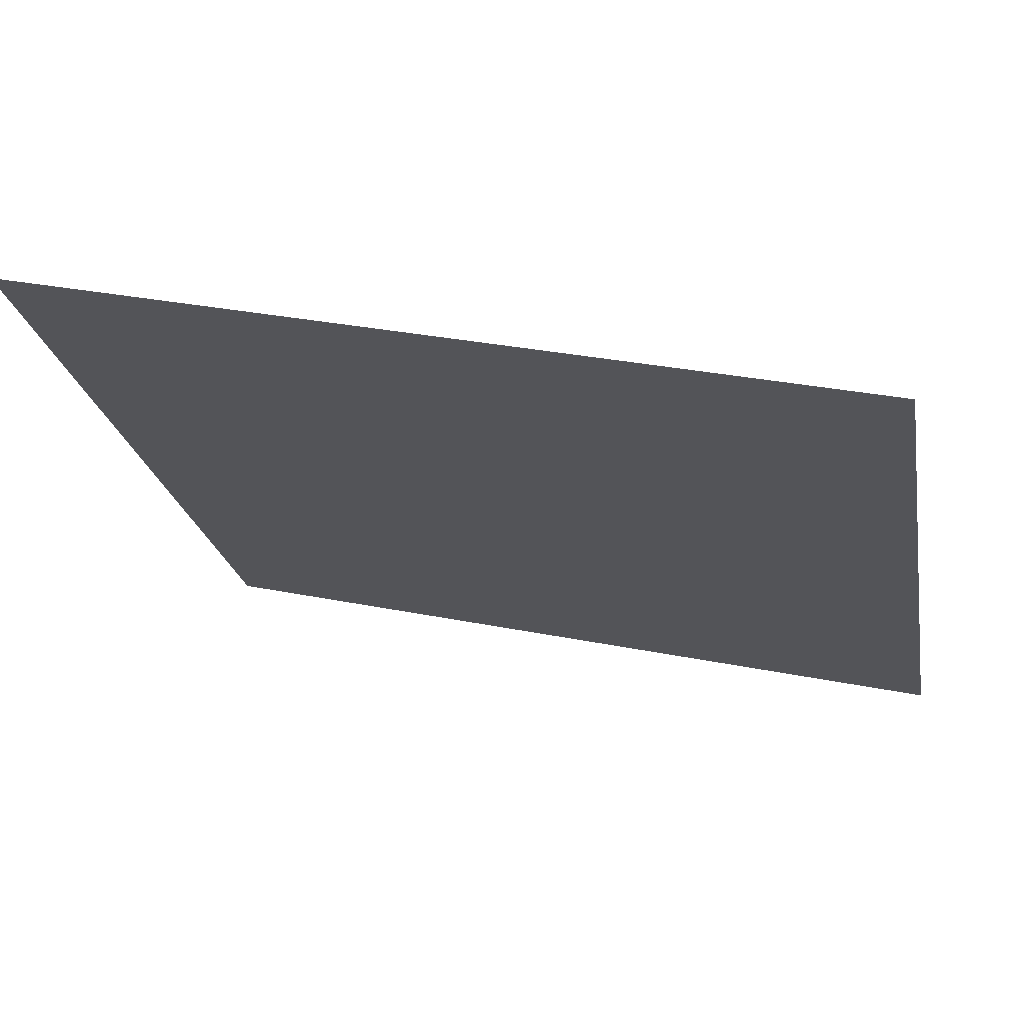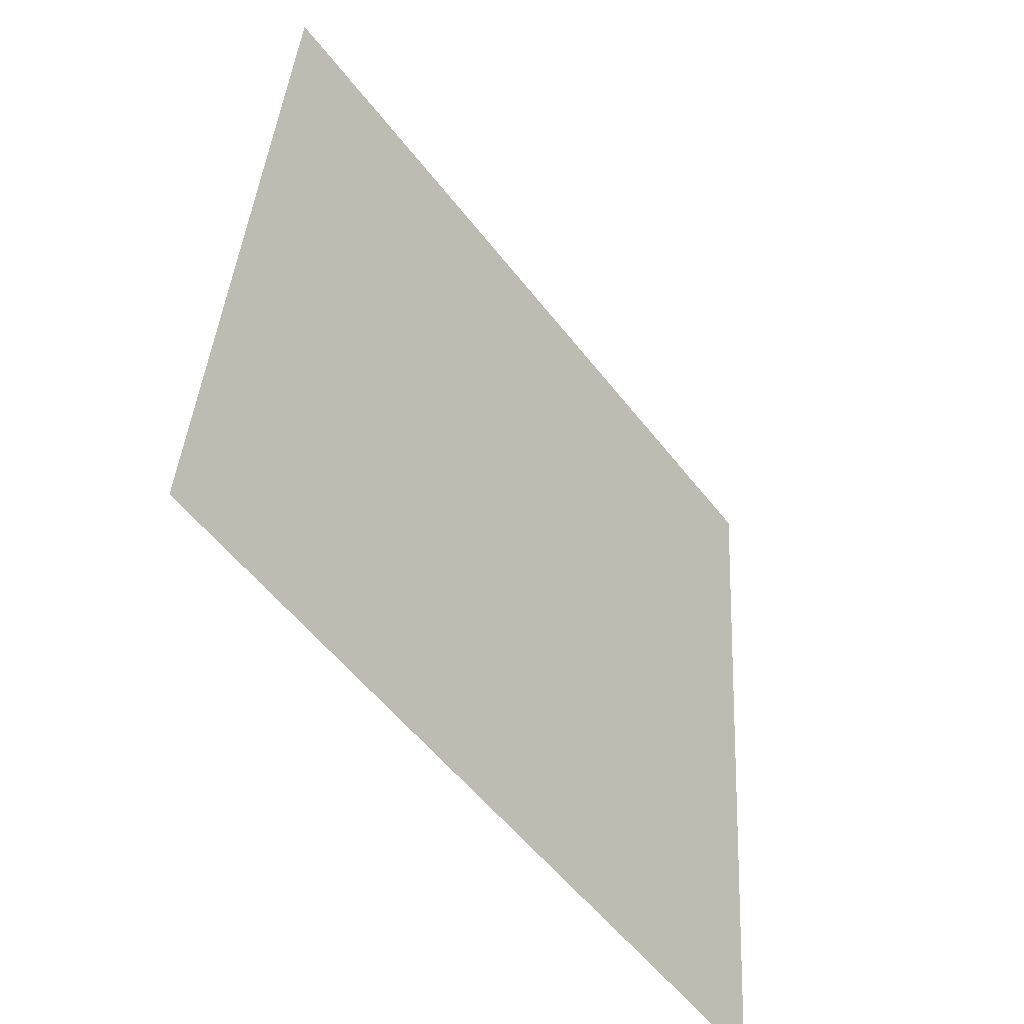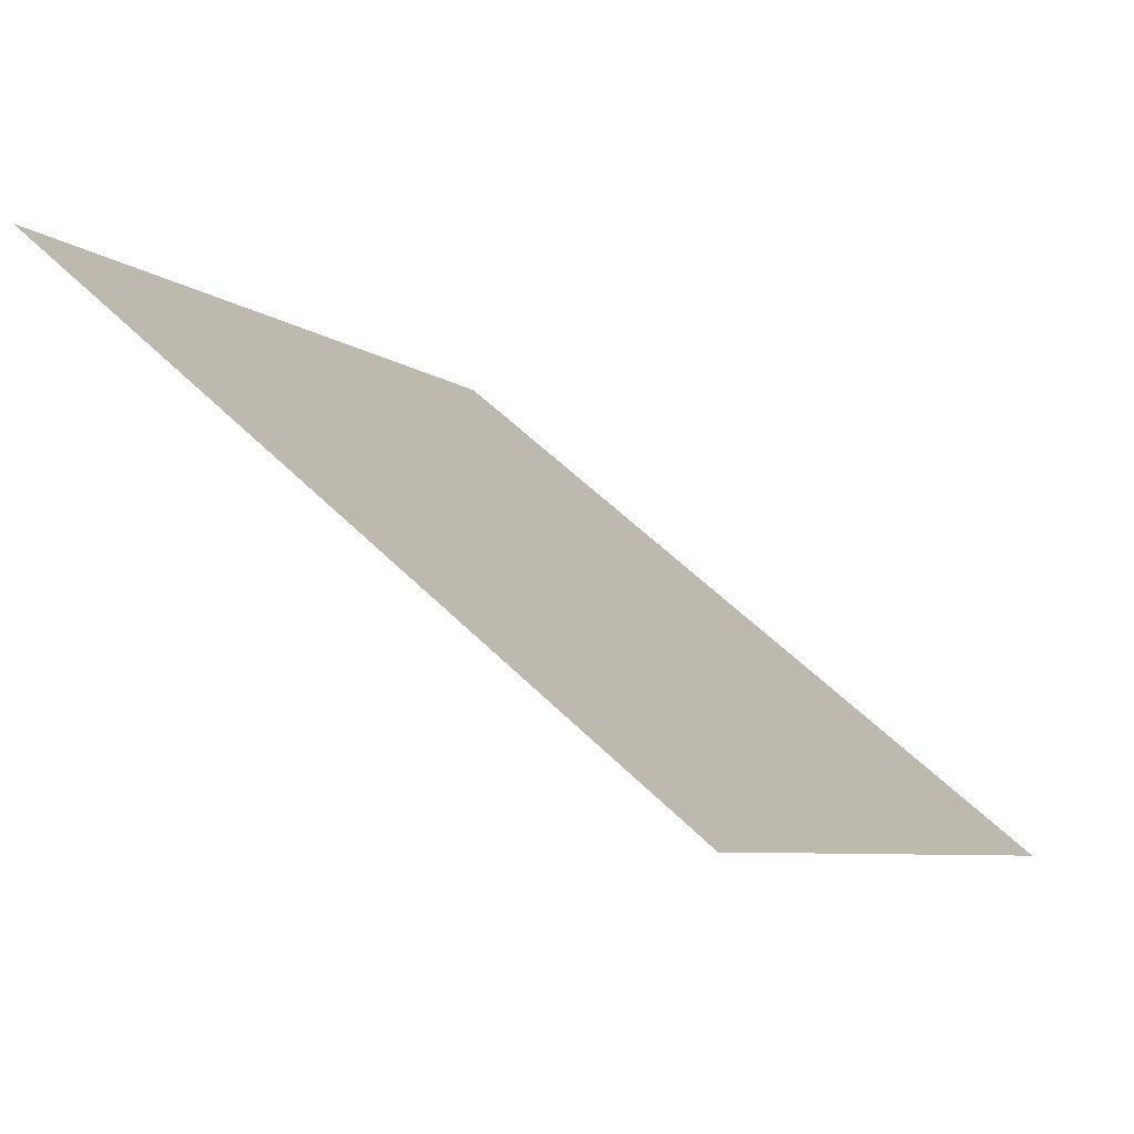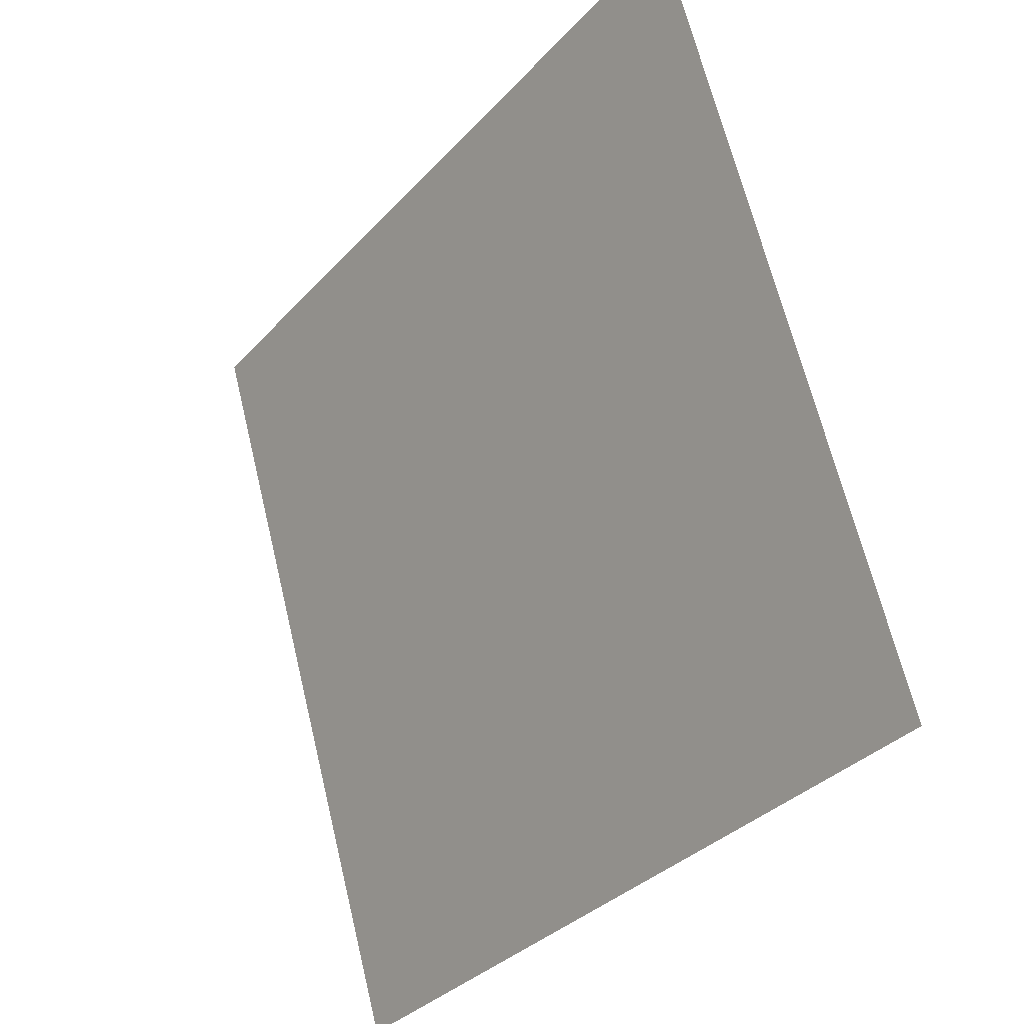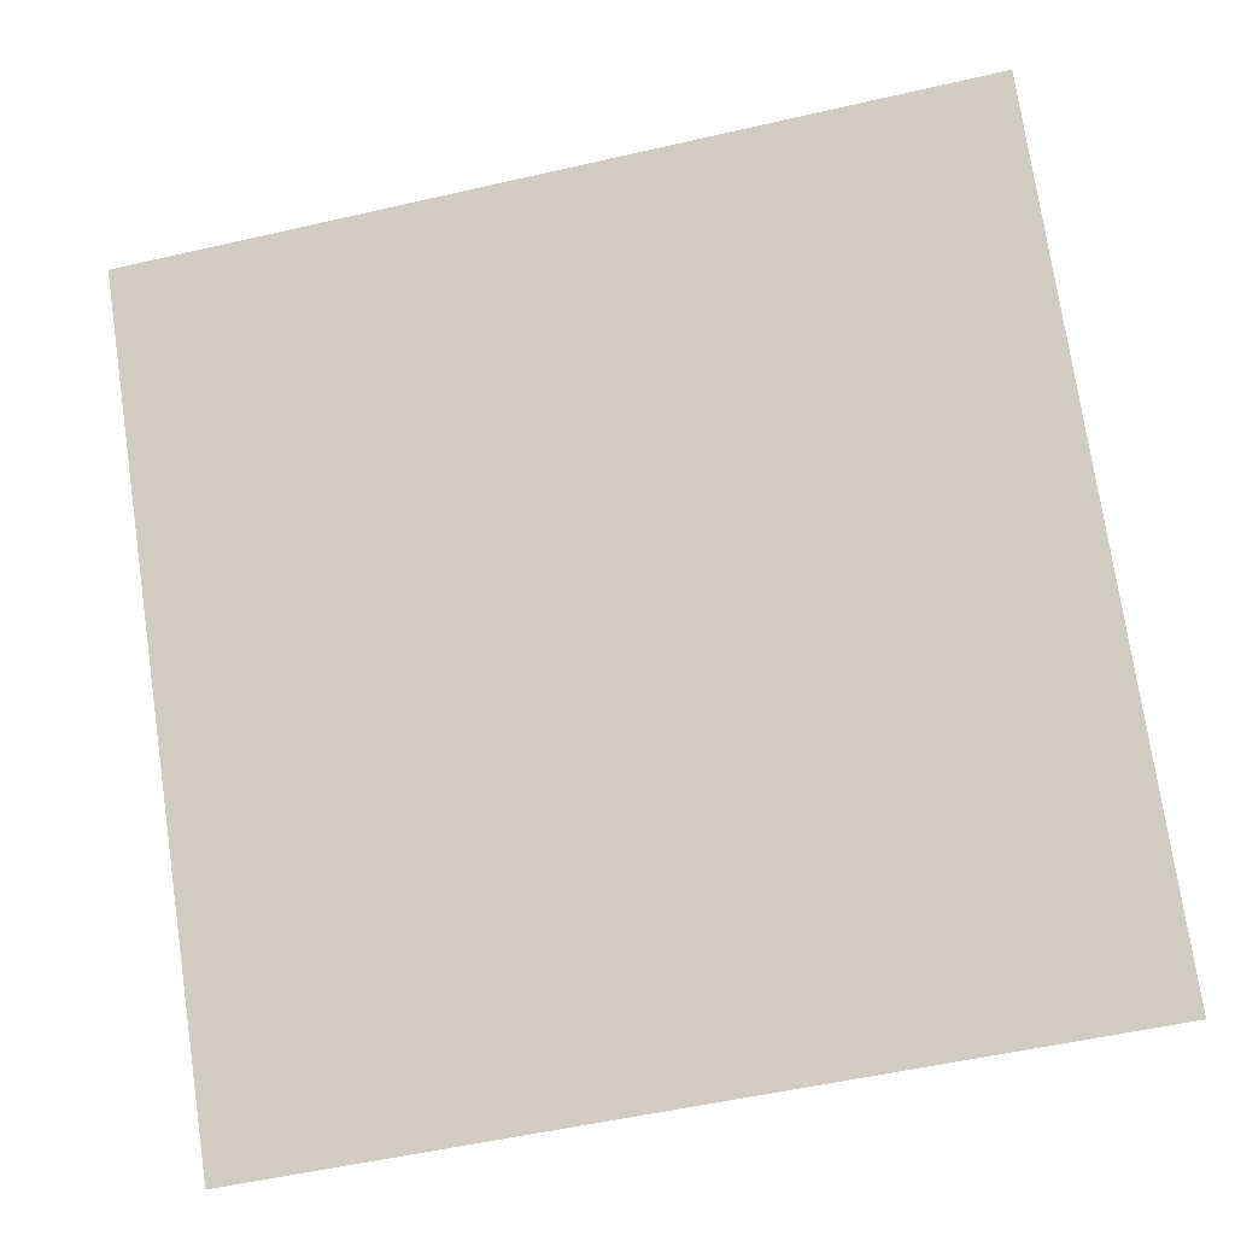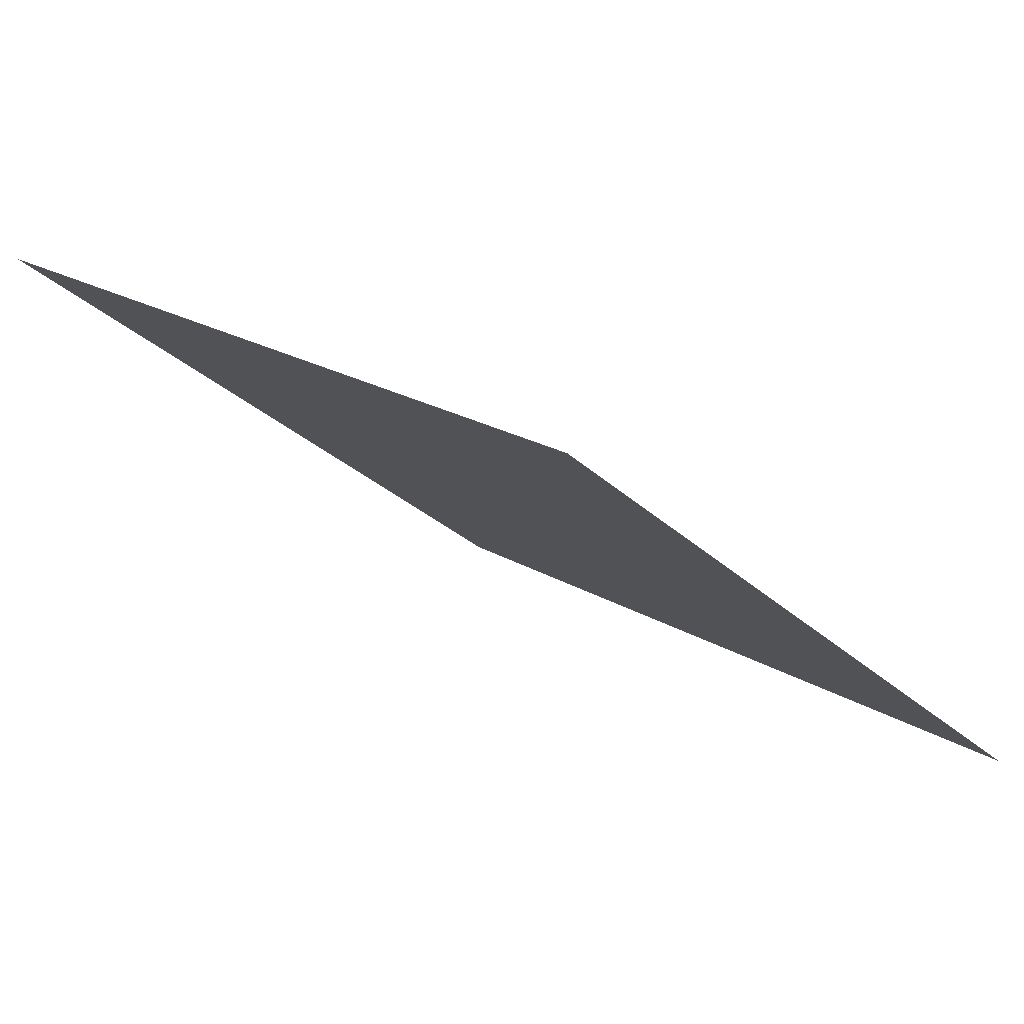
<metadata>
{"format":"obj","ext":"obj","renderer":"f3d","projection":"perspective","resolution":1024,"background":"white","views":[{"elev":32.7,"azim":-165.1,"up":"+Z"},{"elev":38.6,"azim":-88.1,"up":"+Z"},{"elev":56.0,"azim":-135.2,"up":"+Z"},{"elev":65.2,"azim":75.1,"up":"+Z"},{"elev":-51.3,"azim":-167.6,"up":"+Z"},{"elev":19.5,"azim":47.4,"up":"+Y"}]}
</metadata>
<code>
v 0.05275 0.5724 0.2228
v 0.04619 0.5725 0.2228
v 0.04631 0.5765 0.2281
v 0.05287 0.5763 0.228
f 4 3 2 1

</code>
